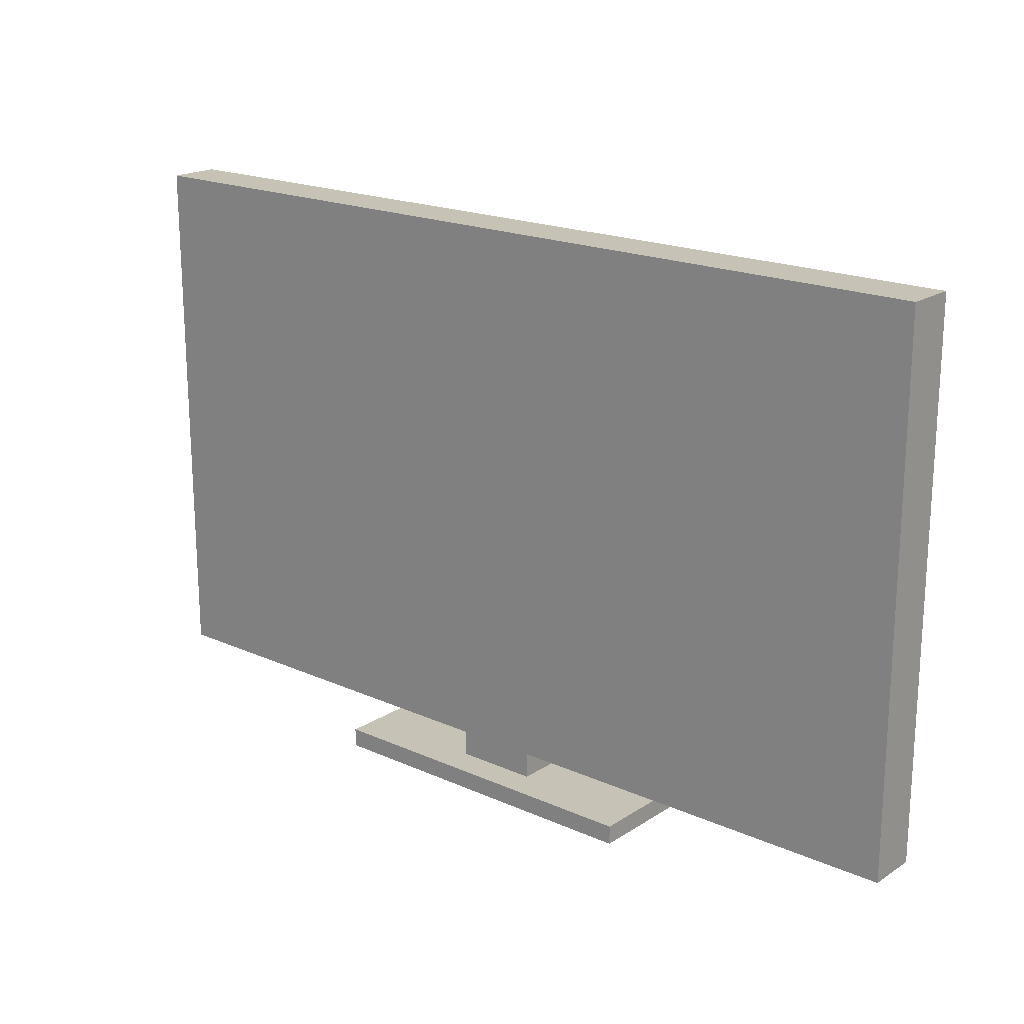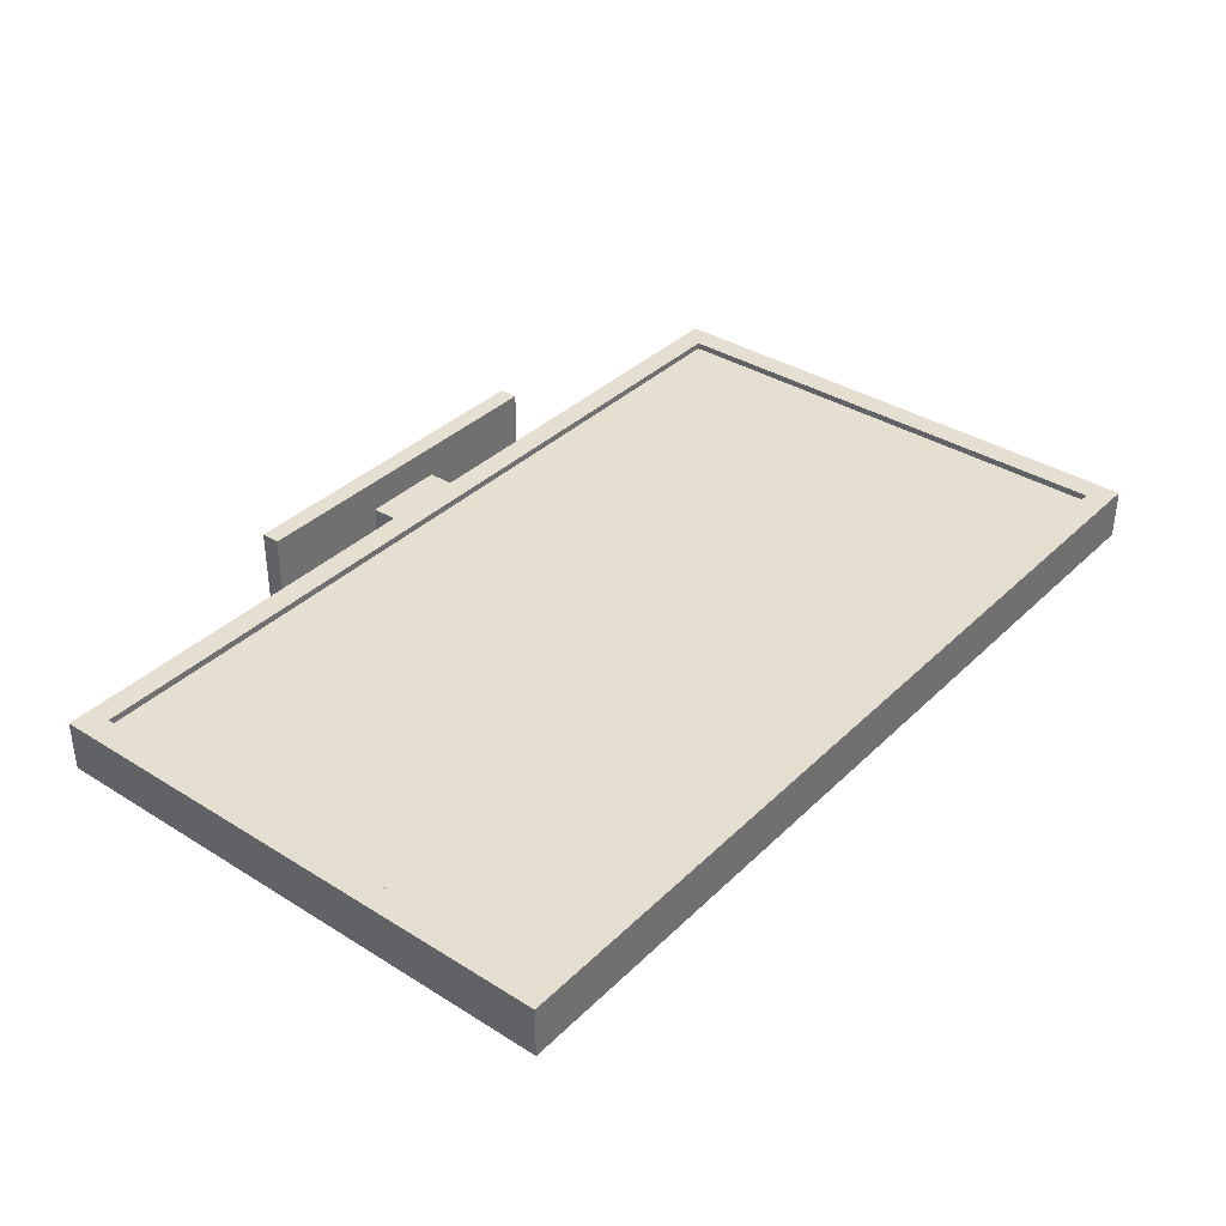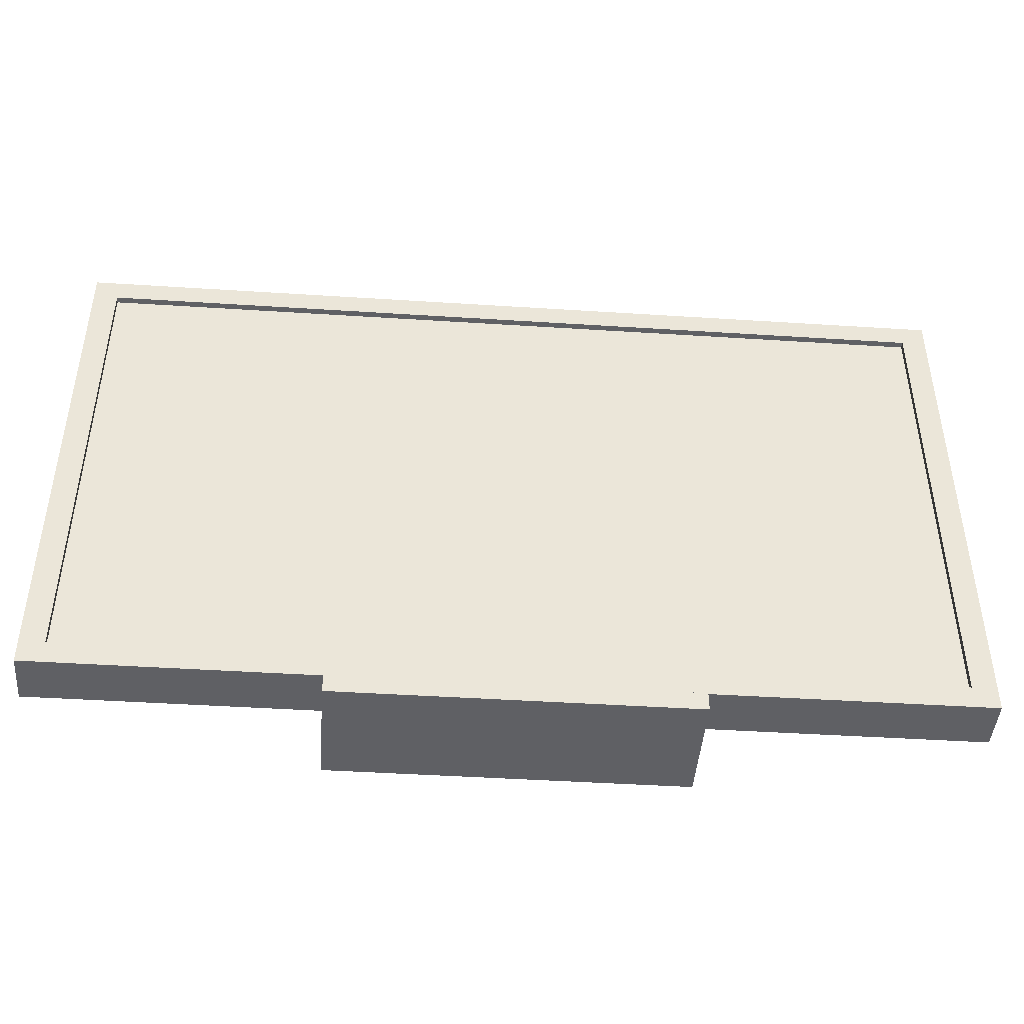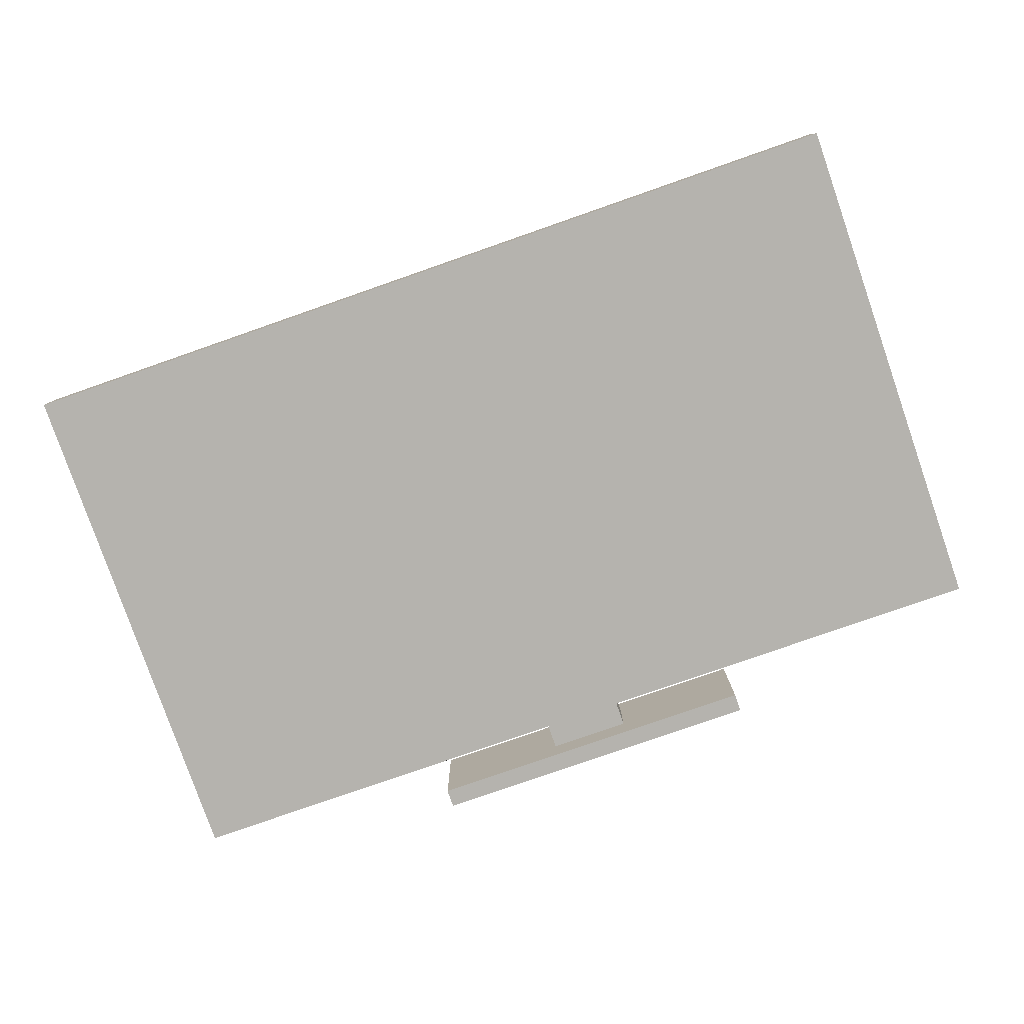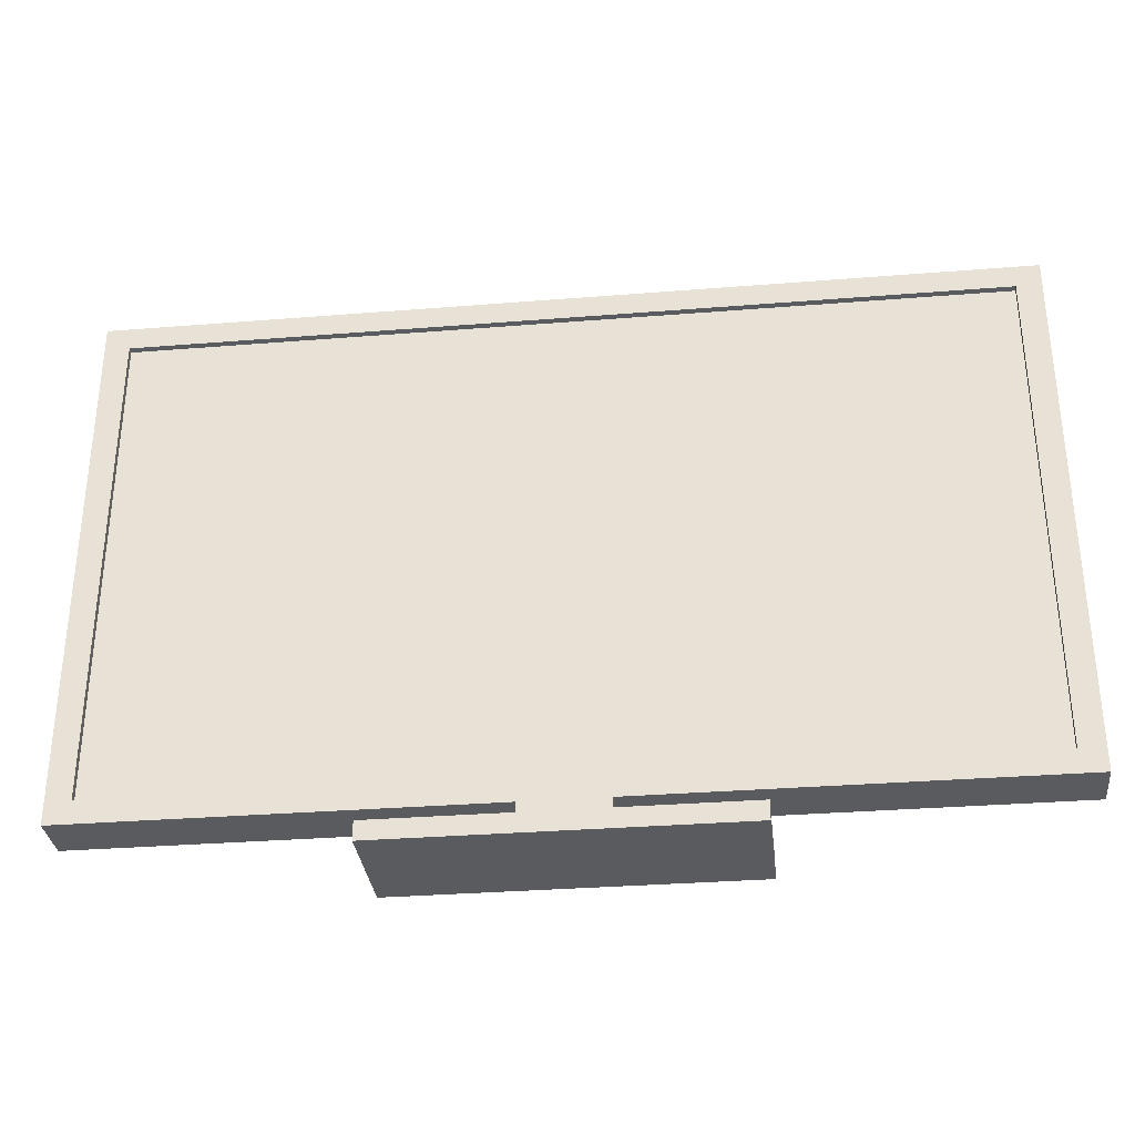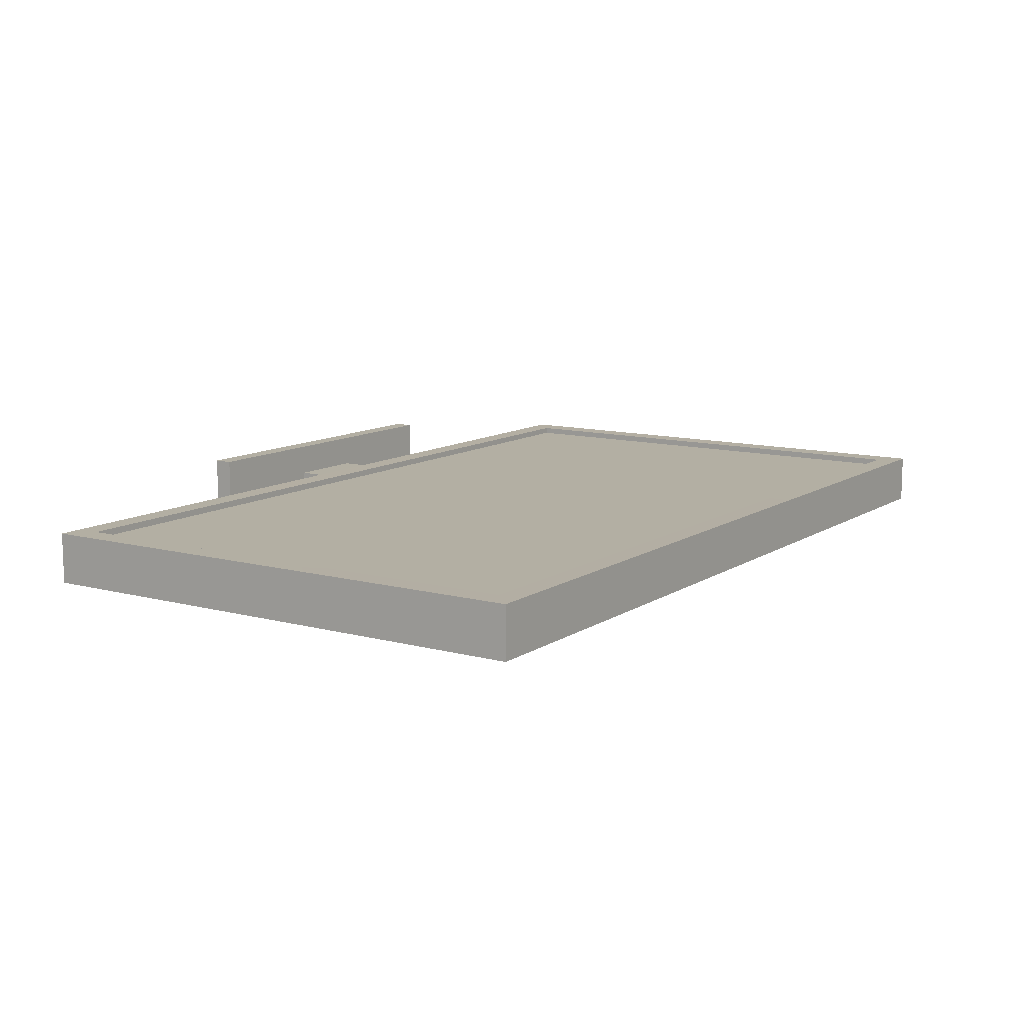
<metadata>
{"format":"obj","ext":"obj","renderer":"f3d","projection":"perspective","resolution":1024,"background":"white","views":[{"elev":19.3,"azim":-140.0,"up":"+Y"},{"elev":36.6,"azim":129.0,"up":"+Z"},{"elev":-44.6,"azim":-4.3,"up":"+Y"},{"elev":-79.9,"azim":-160.8,"up":"+Z"},{"elev":-32.3,"azim":6.4,"up":"+Y"},{"elev":11.1,"azim":123.3,"up":"+Z"}]}
</metadata>
<code>
g default
v -1.324 -0.7716 0.009452
v 0.007677 -0.7716 0.009452
v 1.34 -0.7716 0.009452
v -1.324 -0.7716 0.1595
v 0.007677 -0.7716 0.1595
v 1.34 -0.7716 0.1595
v -1.324 0.81 0.1595
v 0.007677 0.81 0.1595
v 1.34 0.81 0.1595
v -1.324 0.81 0.009452
v 0.007677 0.81 0.009452
v 1.34 0.81 0.009452
v -1.252 -0.7028 0.1592
v 0.007677 -0.7028 0.1592
v 0.007677 0.7411 0.1592
v -1.252 0.7411 0.1592
v 1.267 -0.7028 0.1592
v 1.267 0.7411 0.1592
v -1.252 -0.7028 0.1397
v 0.007677 -0.7028 0.1397
v 0.007677 0.7411 0.1397
v -1.252 0.7411 0.1397
v 1.267 -0.7028 0.1397
v 1.267 0.7411 0.1397
v -0.114 -0.7716 0.009452
v 0.007677 -0.7716 0.009452
v 0.007677 -0.7716 0.1595
v -0.114 -0.7716 0.1595
v 0.1294 -0.7716 0.009452
v 0.1294 -0.7716 0.1595
v -0.114 -0.8466 0.009452
v 0.007677 -0.8466 0.009452
v 0.007677 -0.8466 0.1595
v -0.114 -0.8466 0.1595
v 0.1294 -0.8466 0.009452
v 0.1294 -0.8466 0.1595
v -0.5004 -0.8466 -0.08358
v 0.007677 -0.8466 -0.08358
v 0.007677 -0.8466 0.2525
v -0.5004 -0.8466 0.2525
v 0.5157 -0.8466 -0.08358
v 0.5157 -0.8466 0.2525
v -0.5004 -0.9018 -0.08358
v 0.007677 -0.9018 -0.08358
v 0.007677 -0.9018 0.2525
v -0.5004 -0.9018 0.2525
v 0.5157 -0.9018 -0.08358
v 0.5157 -0.9018 0.2525
g pCube1
f 43 44 45 46
f 44 47 48 45
f 19 20 21 22
f 20 23 24 21
f 7 8 11 10
f 8 9 12 11
f 10 11 2 1
f 11 12 3 2
f 3 12 9 6
f 10 1 4 7
f 4 5 14 13
f 8 7 16 15
f 7 4 13 16
f 5 6 17 14
f 6 9 18 17
f 9 8 15 18
f 13 14 20 19
f 15 16 22 21
f 16 13 19 22
f 14 17 23 20
f 17 18 24 23
f 18 15 21 24
f 1 2 26 25
f 5 4 28 27
f 4 1 25 28
f 2 3 29 26
f 3 6 30 29
f 6 5 27 30
f 25 26 32 31
f 27 28 34 33
f 28 25 31 34
f 26 29 35 32
f 29 30 36 35
f 30 27 33 36
f 31 32 38 37
f 33 34 40 39
f 34 31 37 40
f 32 35 41 38
f 35 36 42 41
f 36 33 39 42
f 37 38 44 43
f 39 40 46 45
f 40 37 43 46
f 38 41 47 44
f 41 42 48 47
f 42 39 45 48

</code>
